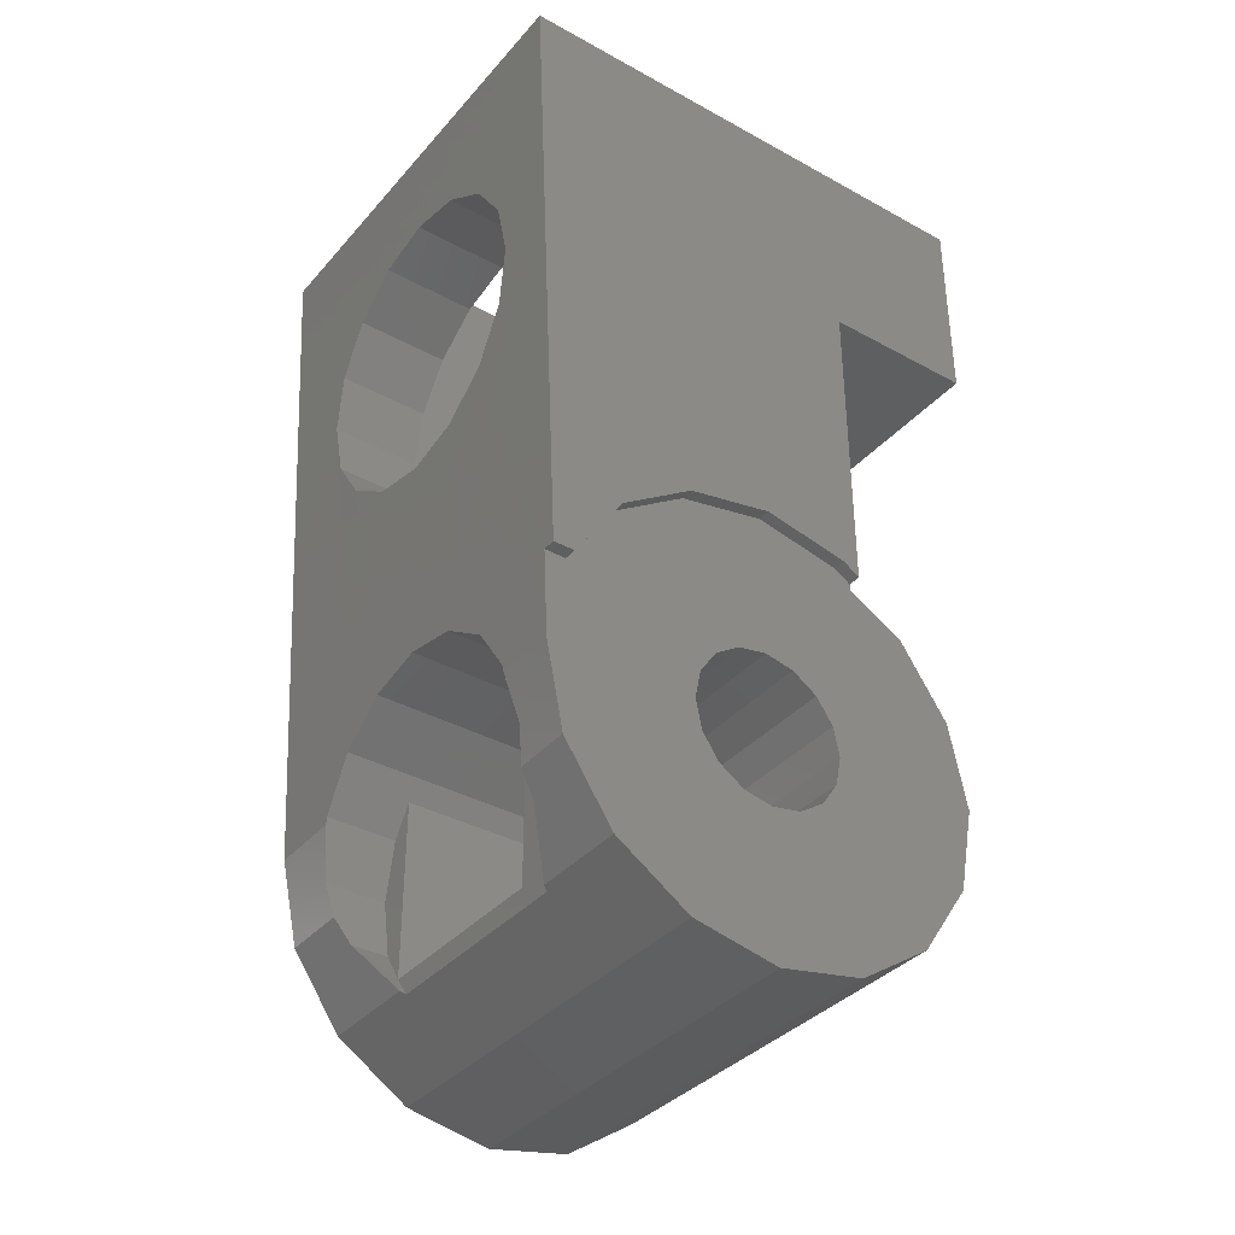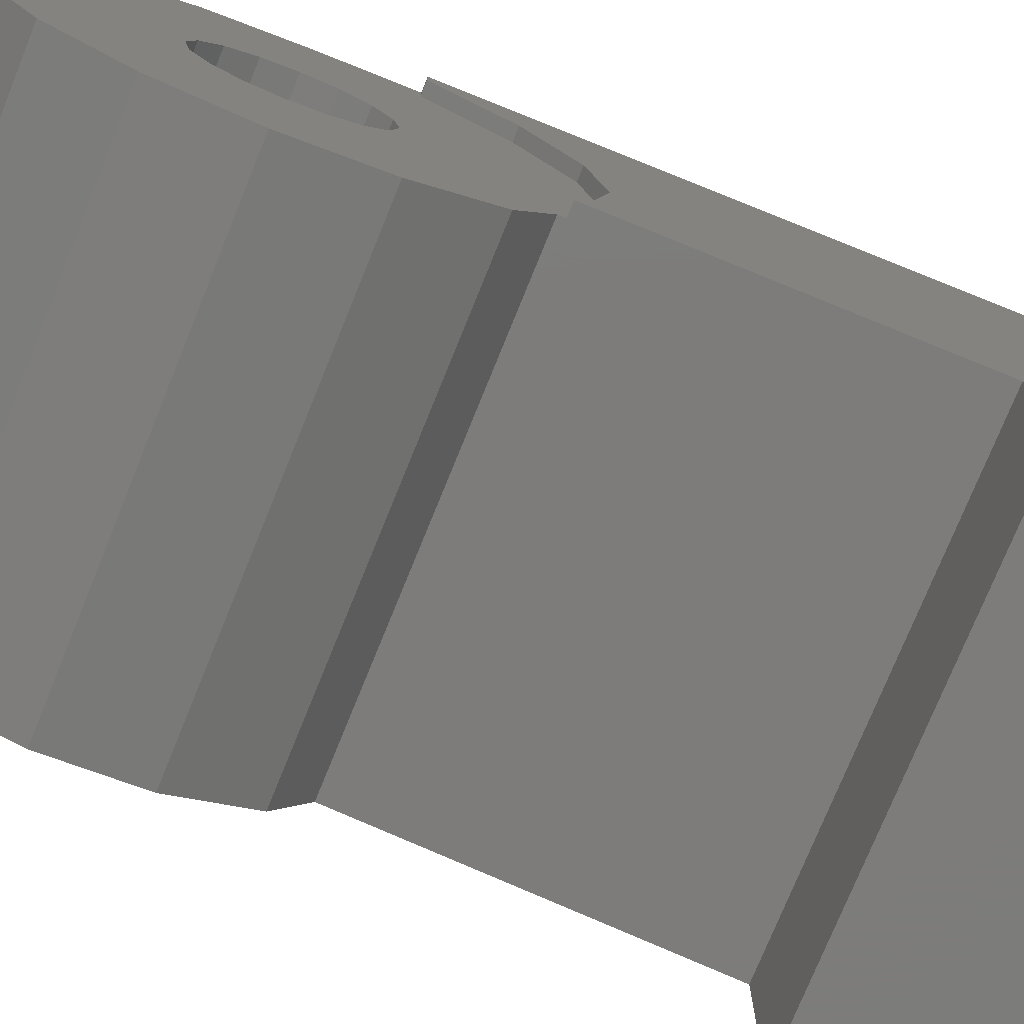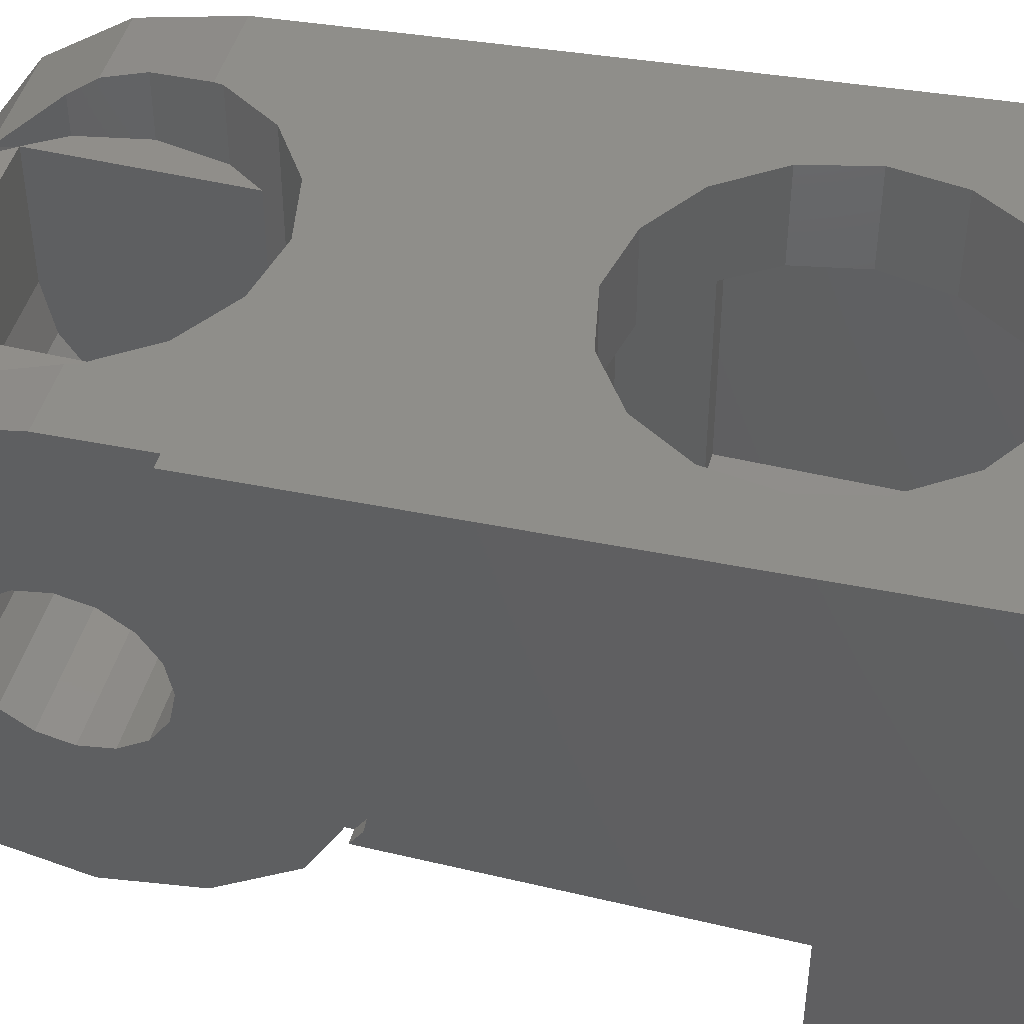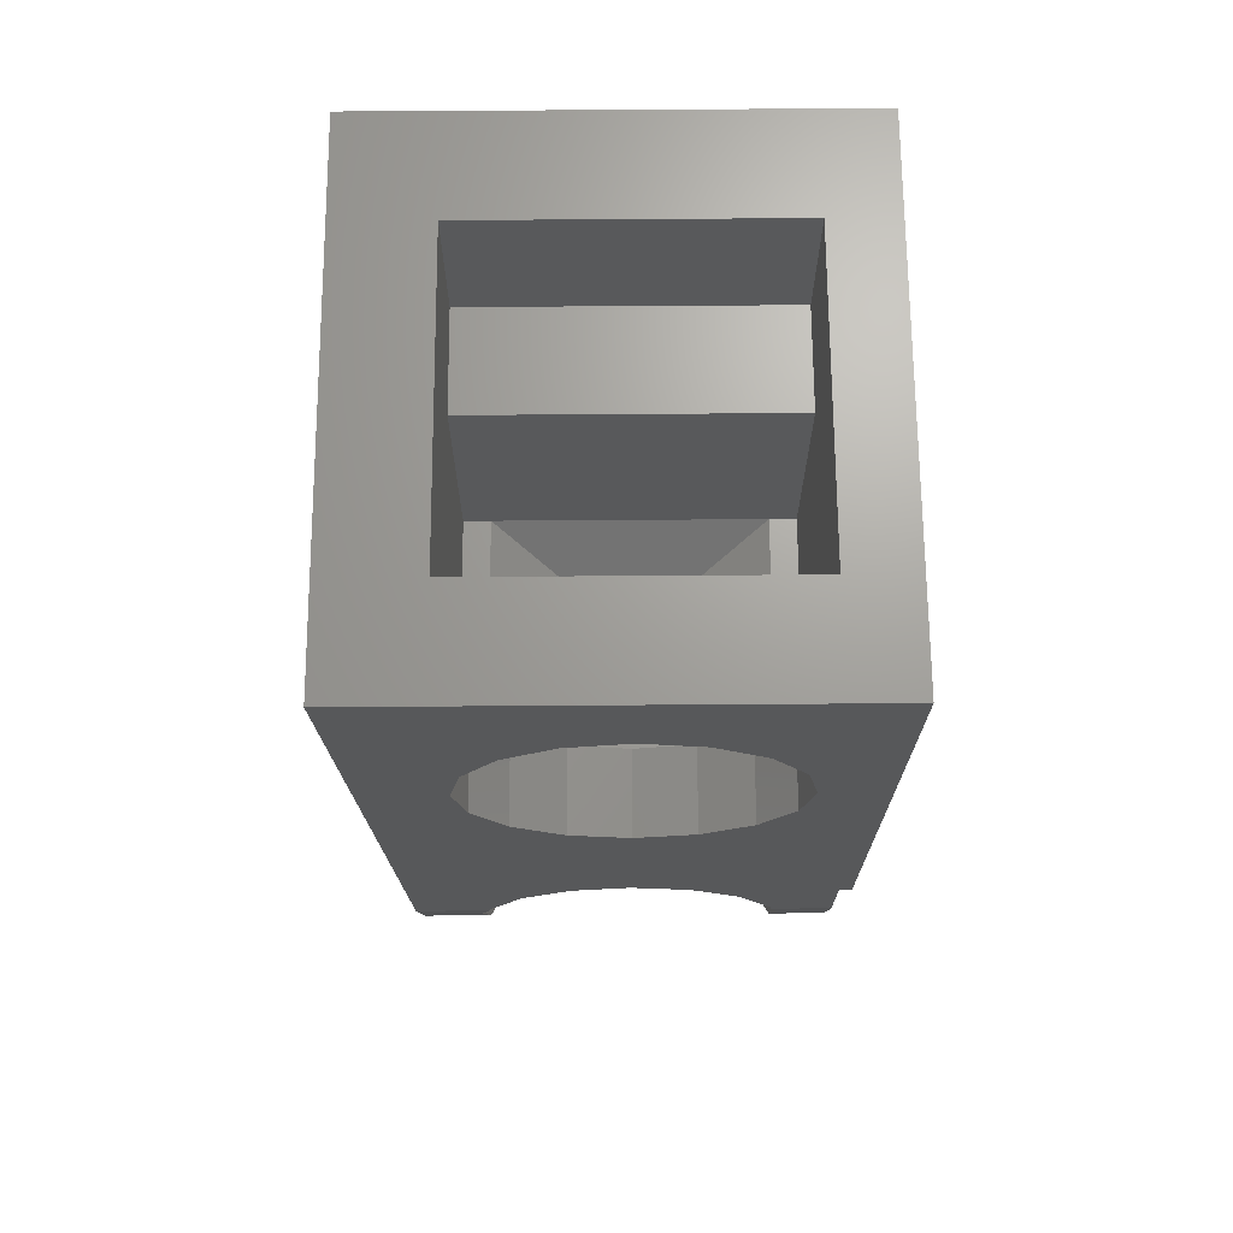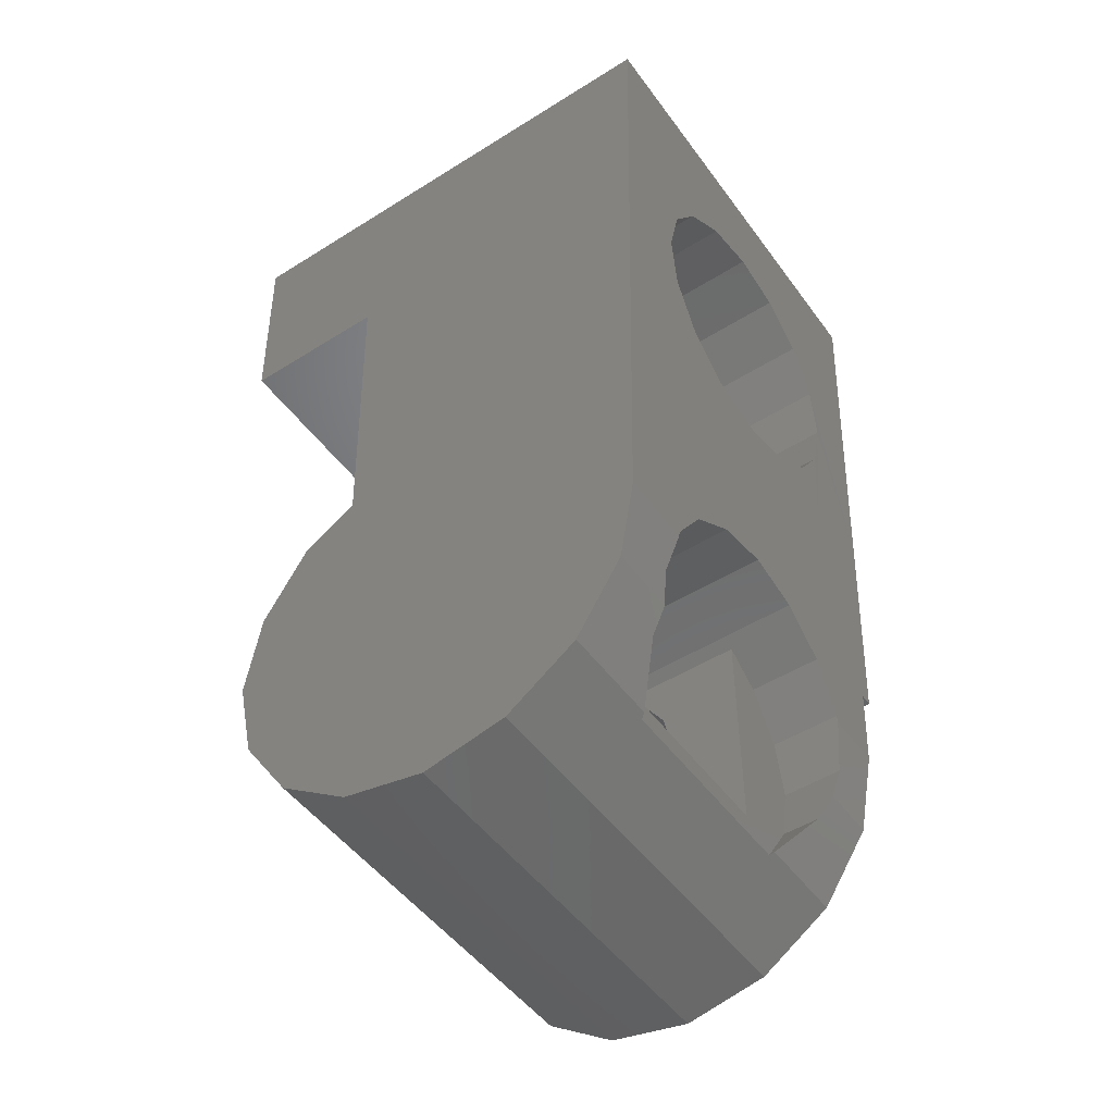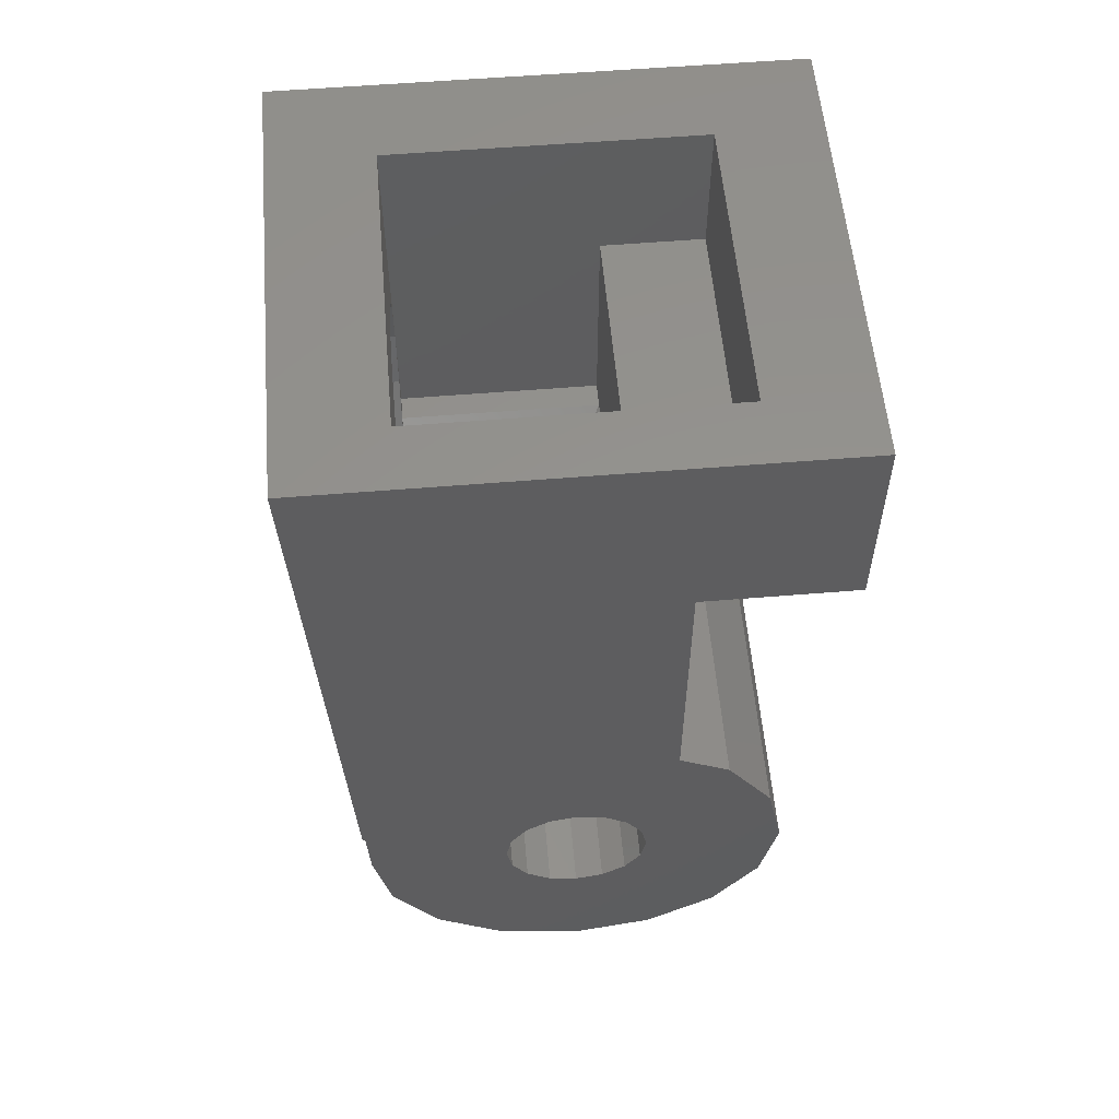
<metadata>
{"format":"stl","ext":"stl","renderer":"f3d","projection":"perspective","resolution":1024,"background":"white","views":[{"elev":-36.6,"azim":54.5,"up":"+Y"},{"elev":-75.9,"azim":67.9,"up":"+Z"},{"elev":46.5,"azim":105.3,"up":"+Z"},{"elev":68.4,"azim":-0.4,"up":"+Y"},{"elev":-49.5,"azim":-55.3,"up":"+Y"},{"elev":56.6,"azim":85.1,"up":"+Y"}]}
</metadata>
<code>
# stl→obj: 204 verts, 380 faces
v -0.3309 -0.3234 0.134
v -0.3309 -0.3234 -0.134
v -0.33 -0.35 0
v -0.3522 0.296 -0.16
v -0.3418 0 -0.35
v -0.3418 0 0.35
v -0.3502 0.2475 -0.2475
v -0.3464 0.134 -0.3234
v -0.3373 -0.134 -0.3234
v -0.3373 -0.134 0.3234
v -0.3335 -0.2475 -0.2475
v -0.3335 -0.2475 0.2475
v -0.3587 0.496 0.3721
v -0.3589 0.496 -0.16
v 0.32 0.3063 -0.16
v 0.32 0.296 -0.16
v 0.34 0.496 -0.16
v 0.34 0.3063 -0.16
v 0.11 0.05932 -0.16
v 0.11 0.1296 -0.16
v -0.19 0.05932 -0.16
v -0.19 0.05932 0.24
v -0.19 -0.22 0.24
v 0.2166 0.496 0.372
v 0.1697 0.08972 0.354
v 0.2217 0.01184 0.3505
v -0.2217 0.01184 0.3505
v -0.1697 0.08972 0.354
v -0.2166 0.496 0.372
v -0.2217 -0.1718 0.298
v -0.1707 -0.2475 0.2475
v 0.32 0 0.35
v 0.2241 0 0.35
v 0.24 -0.0796 0.3342
v -0.2241 0 0.35
v -0.24 -0.0796 0.3342
v 0.11 -0.09652 -0.1448
v 0.11 -0.1614 -0.1014
v 0.11 -0.12 -0.12
v 0.11 -0.22 0.04
v 0.11 -0.12 0
v 0.11 -0.2048 -0.03652
v 0.32 0.134 0.3234
v 0.32 0.134 0.356
v -0.2217 -0.1718 0.24
v -0.1658 -0.2525 0.24
v -0.2217 0.01184 0.24
v -0.24 -0.08 0.24
v 0.11 0.1296 0.24
v 0.2217 0.01184 0.24
v 0.1697 0.08972 0.24
v 0.32 -0.2475 0.2475
v 0.2217 -0.1718 0.298
v 0.1707 -0.2475 0.2475
v -0.2292 -0.134 0.3234
v 0.2292 -0.134 0.3234
v 0.2217 -0.1718 0.24
v 0.34 0.496 0.372
v 0.34 0.2475 0.2475
v 0.34 0.3234 0.134
v 0.34 0.3234 -0.134
v 0.34 0.35 0
v 0.09184 0.1417 -0.16
v 0.09184 0.1417 0.3563
v -0.1697 0.08971 -0.16
v -0.09184 0.1417 -0.16
v 0 0.16 -0.16
v 0.11 0.12 0.12
v 0.11 -0.12 0.12
v 0.11 -0.22 0.24
v 0.11 0.12 -0.12
v 0 0.16 0.3571
v -0.09184 0.1417 0.3563
v 0.34 0.134 0.356
v 0.32 -0.3234 0.134
v 0.1674 -0.2525 0.24
v 0.11 0 -0.12
v 0.32 0.3234 -0.134
v 0.32 0.12 -0.12
v 0.32 0.134 -0.3234
v 0.32 0.2475 -0.2475
v 0.32 0.35 0
v 0.32 0.12 0
v 0.32 0 -0.12
v 0.32 0 -0.35
v 0.32 -0.12 -0.12
v 0.32 -0.134 -0.3234
v 0.32 -0.3234 -0.134
v 0.32 -0.2475 -0.2475
v 0.32 -0.12 0
v 0.32 -0.35 0
v 0.32 -0.12 0.12
v 0.32 -0.134 0.3234
v 0.32 0.3234 0.134
v 0.32 0.12 0.12
v 0.32 0.2475 0.2475
v 0.32 0 0.12
v -0.19 -0.2048 -0.03652
v -0.19 -0.22 0.04
v -0.19 -0.1614 -0.1014
v -0.19 -0.09652 -0.1448
v 0.24 -0.08 0.24
v 0.34 0.134 0.3234
v 0.1172 0.4229 0.3689
v -0.1172 0.4229 0.3689
v 0 0.3984 0.3678
v 0.11 0.12 0
v 0.11 0.1109 -0.04592
v 0.32 0.1109 -0.04592
v 0.11 0.08485 -0.08485
v 0.32 0.08485 -0.08485
v 0.11 0.04592 -0.1109
v 0.32 0.04592 -0.1109
v 0.11 -0.04592 -0.1109
v 0.32 -0.04592 -0.1109
v 0.11 -0.08485 -0.08485
v 0.32 -0.08485 -0.08485
v 0.11 -0.1109 -0.04592
v 0.32 -0.1109 -0.04592
v 0.11 -0.12 -0
v 0.32 -0.12 -0
v 0.11 -0.1109 0.04592
v 0.32 -0.1109 0.04592
v 0.11 -0.08485 0.08485
v 0.32 -0.08485 0.08485
v 0.11 -0.04592 0.1109
v 0.32 -0.04592 0.1109
v 0.11 -0 0.12
v 0.32 -0 0.12
v 0.11 0.04592 0.1109
v 0.32 0.04592 0.1109
v 0.11 0.08485 0.08485
v 0.32 0.08485 0.08485
v 0.11 0.1109 0.04592
v 0.32 0.1109 0.04592
v -0.3692 0.8 -0.16
v -0.38 1.12 0.4
v -0.3692 0.8 -0.4
v -0.38 1.12 -0.4
v 0.34 0.8 -0.16
v 0.34 0.8 -0.4
v 0.34 1.12 -0.4
v 0.24 0.9 -0.08
v 0.2 0.56 -0.08
v 0.24 0.56 -0.08
v -0.24 0.9 -0.08
v -0.24 0.56 -0.08
v -0.2 0.56 -0.08
v 0.1697 0.5503 0.3746
v 0.09185 0.4983 0.3722
v -0.09185 0.4983 0.3722
v -0.1697 0.5503 0.3746
v -0.1697 0.8897 0.3897
v -0.09185 0.9417 0.392
v 0.34 1.12 0.4
v 0.09185 0.9417 0.392
v 0.1697 0.8897 0.3897
v 0 0.96 0.3929
v -0.2217 0.8118 0.3862
v 0.2217 0.8118 0.3862
v 0.24 1.12 0.24
v 0.24 0.56 0.24
v -0.24 1.12 0.24
v -0.24 0.56 0.24
v -0.08 0.48 -0.004
v 0.08 0.48 -0.004
v -0.08 0.48 0.24
v 0.08 0.48 0.24
v -0.2 0.56 0.24
v 0.2 0.56 0.24
v -0.24 0.9 -0.24
v -0.24 1.12 -0.24
v 0.24 0.72 0.3821
v 0.2217 0.6282 0.378
v -0.24 0.72 0.3821
v -0.2217 0.6282 0.378
v 0 0.48 0.3714
v 0 0.48 0.24
v -0.09185 0.4983 0.24
v 0.09185 0.4983 0.24
v 0.1697 0.8897 0.24
v 0.2217 0.8118 0.24
v 0.09185 0.9417 0.24
v 0.24 0.72 0.24
v -0.1697 0.8897 0.24
v -0.09185 0.9417 0.24
v 0 0.96 0.24
v -0.1697 0.5503 0.24
v -0.2217 0.6282 0.24
v -0.24 0.72 0.24
v -0.2217 0.8118 0.24
v 0.1697 0.5503 0.24
v 0.2217 0.6282 0.24
v 0.24 1.12 -0.24
v 0.24 0.9 -0.24
v 0.24 0.96 0.24
v 0.09184 0.9417 0.24
v -0 0.96 0.24
v 0.09184 0.4983 0.24
v 0.24 0.48 0.24
v -0.24 0.48 0.24
v -0.09184 0.4983 0.24
v -0.09184 0.9417 0.24
v -0.24 0.96 0.24
f 1 2 3
f 4 5 6
f 7 8 5
f 7 5 4
f 6 5 9
f 6 9 10
f 10 9 11
f 10 11 12
f 12 11 2
f 12 2 1
f 13 14 4
f 13 4 6
f 15 16 4
f 15 4 14
f 17 18 15
f 17 15 14
f 19 20 21
f 22 23 21
f 24 25 26
f 27 28 29
f 30 12 31
f 32 33 34
f 32 26 33
f 6 35 27
f 6 36 35
f 37 38 39
f 40 41 42
f 32 43 44
f 27 35 36
f 23 45 30
f 30 31 23
f 31 46 23
f 47 48 22
f 49 50 51
f 52 53 54
f 48 36 55
f 53 56 57
f 34 33 26
f 58 59 60
f 61 18 17
f 17 62 61
f 63 20 49
f 63 49 64
f 64 49 51
f 64 51 25
f 22 28 27
f 22 27 47
f 28 22 21
f 28 21 65
f 21 20 66
f 21 66 65
f 66 20 63
f 66 63 67
f 49 68 69
f 49 69 70
f 20 71 68
f 20 68 49
f 64 72 67
f 64 67 63
f 72 73 66
f 72 66 67
f 73 28 65
f 73 65 66
f 74 58 24
f 74 24 44
f 24 26 32
f 24 32 44
f 13 6 27
f 13 27 29
f 75 76 46
f 75 46 1
f 31 12 1
f 31 1 46
f 54 76 75
f 54 75 52
f 55 10 12
f 55 12 30
f 69 41 40
f 69 40 70
f 41 39 38
f 41 38 42
f 77 19 37
f 77 37 39
f 71 20 19
f 71 19 77
f 15 78 79
f 15 79 16
f 16 79 80
f 16 80 81
f 78 82 83
f 78 83 79
f 79 84 85
f 79 85 80
f 84 86 87
f 84 87 85
f 87 86 88
f 87 88 89
f 86 90 91
f 86 91 88
f 91 90 92
f 91 92 75
f 75 92 93
f 75 93 52
f 83 82 94
f 83 94 95
f 94 96 43
f 94 43 95
f 95 43 32
f 95 32 97
f 32 93 92
f 32 92 97
f 36 48 47
f 36 47 27
f 55 36 6
f 55 6 10
f 91 75 1
f 91 1 3
f 89 88 2
f 89 2 11
f 3 2 88
f 3 88 91
f 42 98 99
f 42 99 40
f 42 38 100
f 42 100 98
f 38 37 101
f 38 101 100
f 37 19 21
f 37 21 101
f 101 21 23
f 101 23 100
f 23 99 98
f 23 98 100
f 99 23 70
f 99 70 40
f 23 46 76
f 23 76 70
f 49 70 102
f 49 102 50
f 22 48 45
f 22 45 23
f 70 76 57
f 70 57 102
f 53 52 93
f 53 93 56
f 59 103 43
f 59 43 96
f 60 59 96
f 60 96 94
f 62 60 94
f 62 94 82
f 15 18 61
f 15 61 78
f 61 62 82
f 61 82 78
f 45 48 55
f 45 55 30
f 56 34 102
f 56 102 57
f 51 50 26
f 51 26 25
f 26 50 102
f 26 102 34
f 56 93 32
f 56 32 34
f 103 74 44
f 103 44 43
f 57 76 54
f 57 54 53
f 24 104 64
f 24 64 25
f 105 29 28
f 105 28 73
f 104 106 72
f 104 72 64
f 106 105 73
f 106 73 72
f 74 103 59
f 74 59 58
f 60 62 17
f 60 17 58
f 83 107 108
f 83 108 109
f 109 108 110
f 109 110 111
f 111 110 112
f 111 112 113
f 113 112 77
f 113 77 84
f 84 77 114
f 84 114 115
f 115 114 116
f 115 116 117
f 117 116 118
f 117 118 119
f 119 118 120
f 119 120 121
f 121 120 122
f 121 122 123
f 123 122 124
f 123 124 125
f 125 124 126
f 125 126 127
f 127 126 128
f 127 128 129
f 129 128 130
f 129 130 131
f 131 130 132
f 131 132 133
f 133 132 134
f 133 134 135
f 135 134 107
f 135 107 83
f 95 129 131
f 95 131 133
f 95 133 135
f 95 135 83
f 92 121 123
f 92 123 125
f 92 125 127
f 92 127 129
f 86 84 115
f 86 115 117
f 86 117 119
f 86 119 121
f 79 83 109
f 79 109 111
f 79 111 113
f 79 113 84
f 77 112 71
f 112 110 71
f 110 108 71
f 108 107 71
f 120 118 39
f 118 116 39
f 116 114 39
f 114 77 39
f 128 126 69
f 126 124 69
f 124 122 69
f 122 120 69
f 107 134 68
f 134 132 68
f 132 130 68
f 130 128 68
f 8 7 81
f 8 81 80
f 87 89 11
f 87 11 9
f 85 87 9
f 85 9 5
f 80 85 5
f 80 5 8
f 4 16 81
f 4 81 7
f 136 14 13
f 136 13 137
f 138 136 137
f 138 137 139
f 14 136 140
f 14 140 17
f 136 138 141
f 136 141 140
f 142 141 138
f 142 138 139
f 143 144 145
f 146 147 148
f 149 150 104
f 151 152 105
f 153 154 137
f 155 156 157
f 156 155 158
f 137 159 153
f 157 160 155
f 161 143 145
f 161 145 162
f 146 148 144
f 146 144 143
f 147 146 163
f 147 163 164
f 144 148 165
f 144 165 166
f 165 167 168
f 165 168 166
f 165 148 169
f 165 169 167
f 168 170 144
f 168 144 166
f 163 146 171
f 163 171 172
f 140 155 58
f 140 58 17
f 173 174 24
f 173 24 58
f 175 13 29
f 175 29 176
f 176 29 105
f 176 105 152
f 24 174 149
f 24 149 104
f 150 177 106
f 150 106 104
f 177 151 105
f 177 105 106
f 178 179 151
f 178 151 177
f 177 150 180
f 177 180 178
f 158 155 137
f 158 137 154
f 13 175 159
f 13 159 137
f 181 182 160
f 181 160 157
f 183 181 157
f 183 157 156
f 58 155 160
f 58 160 173
f 173 160 182
f 173 182 184
f 185 186 154
f 185 154 153
f 186 187 158
f 186 158 154
f 187 183 156
f 187 156 158
f 152 151 179
f 152 179 188
f 176 152 188
f 176 188 189
f 190 191 159
f 190 159 175
f 175 176 189
f 175 189 190
f 191 185 153
f 191 153 159
f 150 149 192
f 150 192 180
f 149 174 193
f 149 193 192
f 161 163 137
f 161 137 155
f 194 161 155
f 194 155 142
f 139 137 163
f 139 163 172
f 174 173 184
f 174 184 193
f 140 141 142
f 140 142 155
f 172 194 142
f 172 142 139
f 195 143 161
f 195 161 194
f 143 195 171
f 143 171 146
f 184 182 196
f 182 181 196
f 181 197 196
f 197 198 196
f 178 199 200
f 199 192 200
f 192 193 200
f 193 184 200
f 190 189 201
f 189 188 201
f 188 202 201
f 202 178 201
f 187 203 204
f 203 185 204
f 185 191 204
f 191 190 204
f 171 195 194
f 171 194 172
f 163 161 196
f 163 196 204
f 170 162 145
f 170 145 144
f 148 147 164
f 148 164 169

</code>
